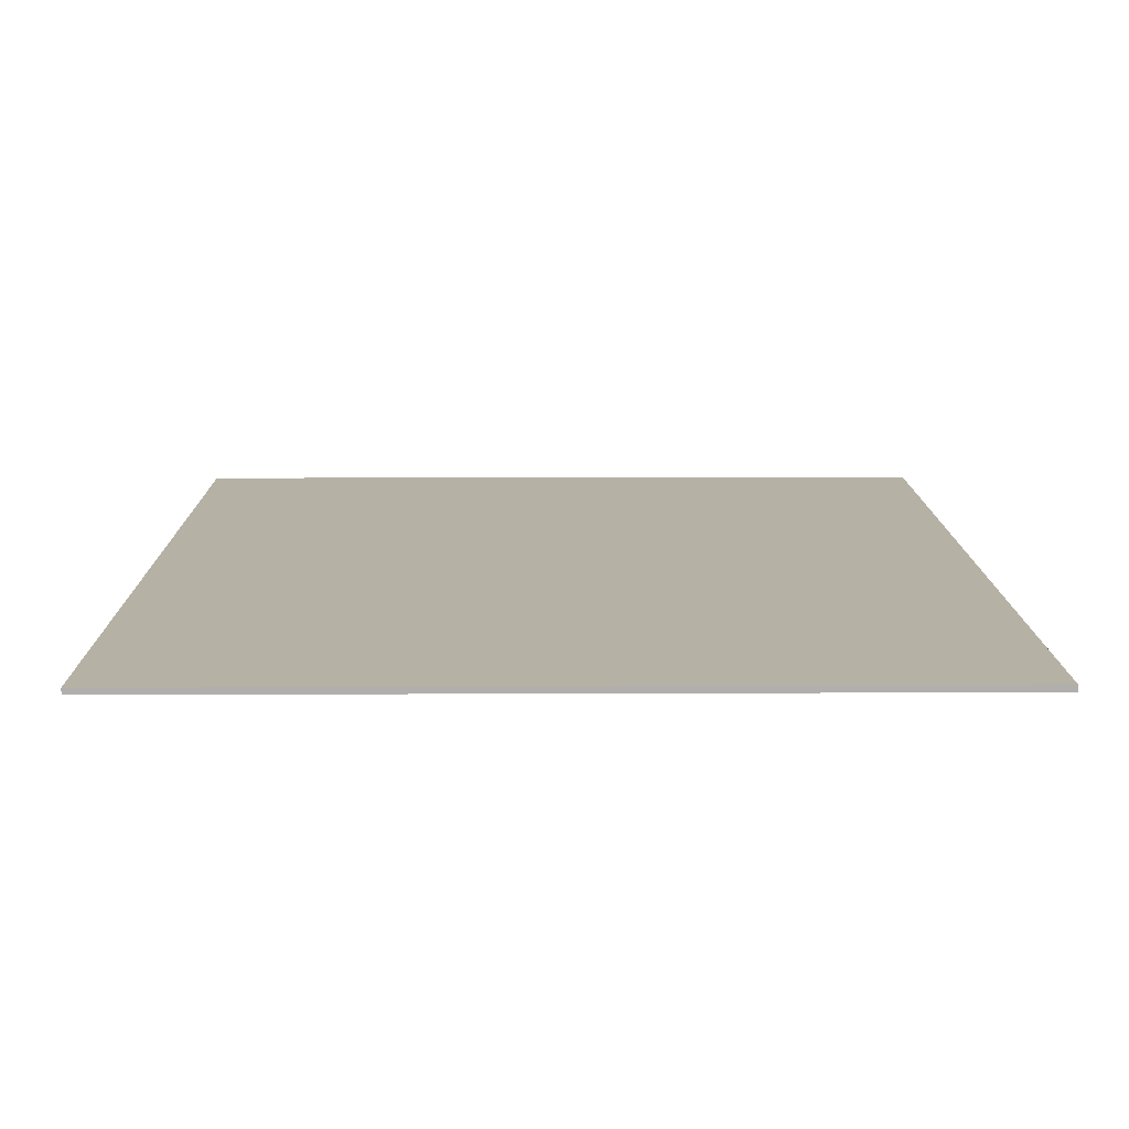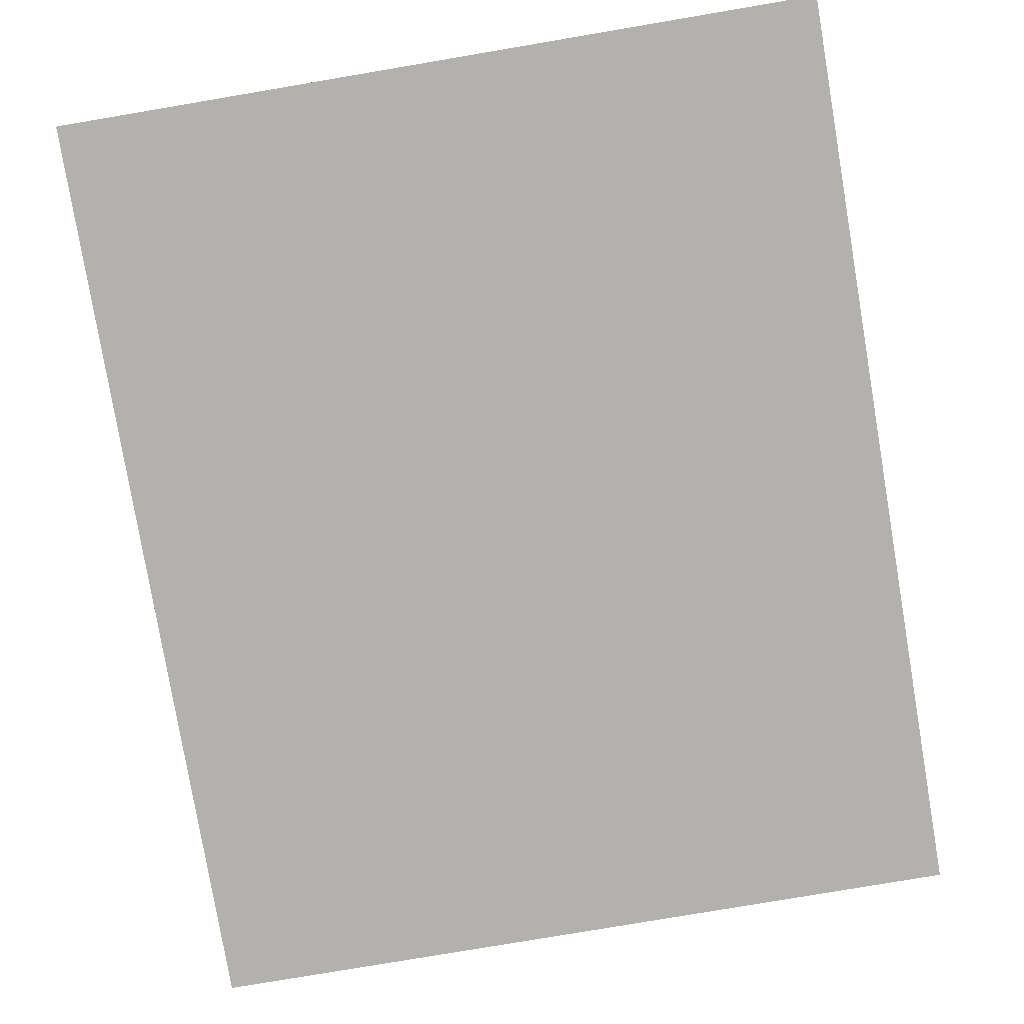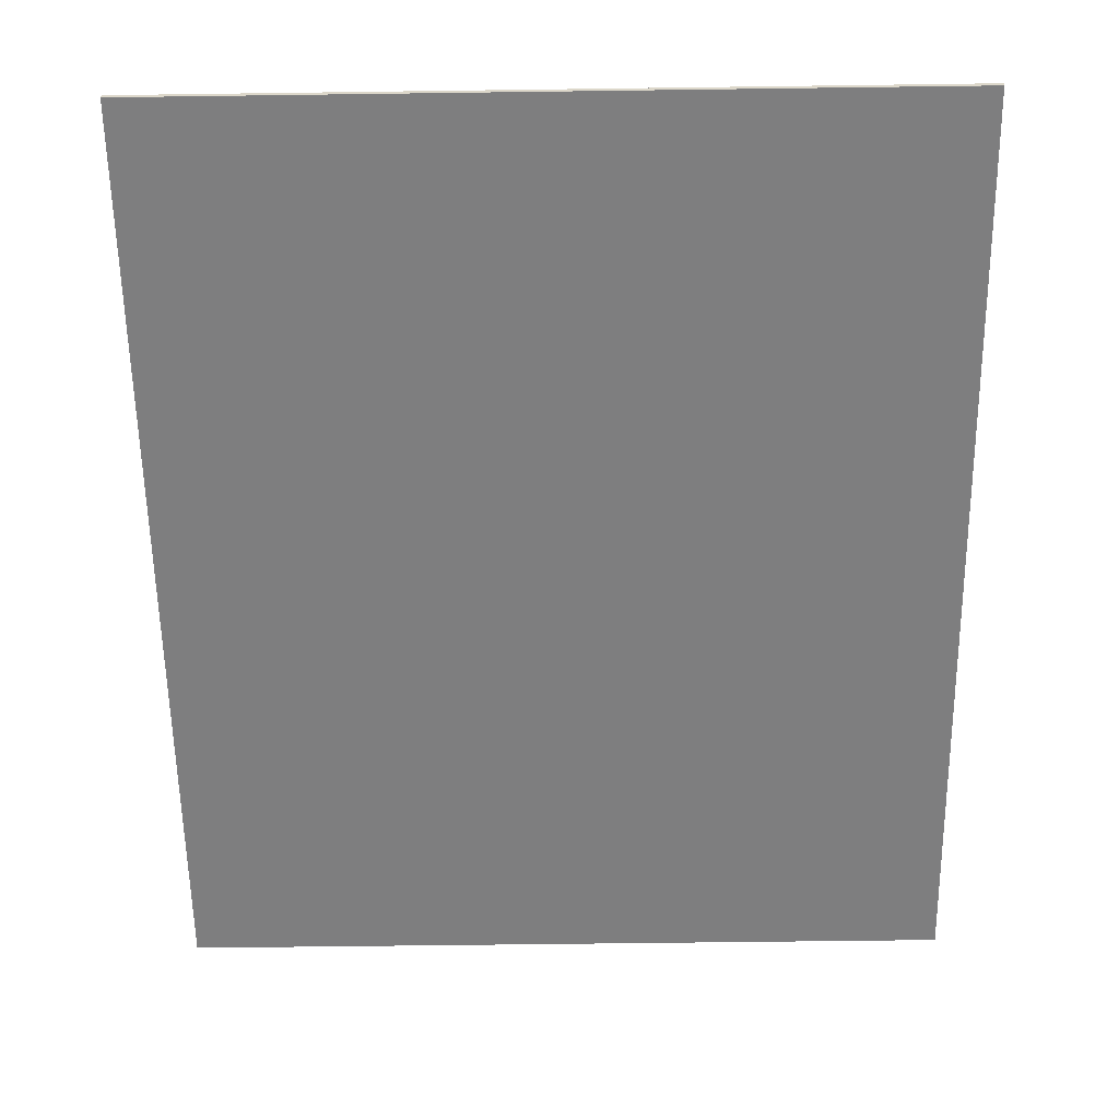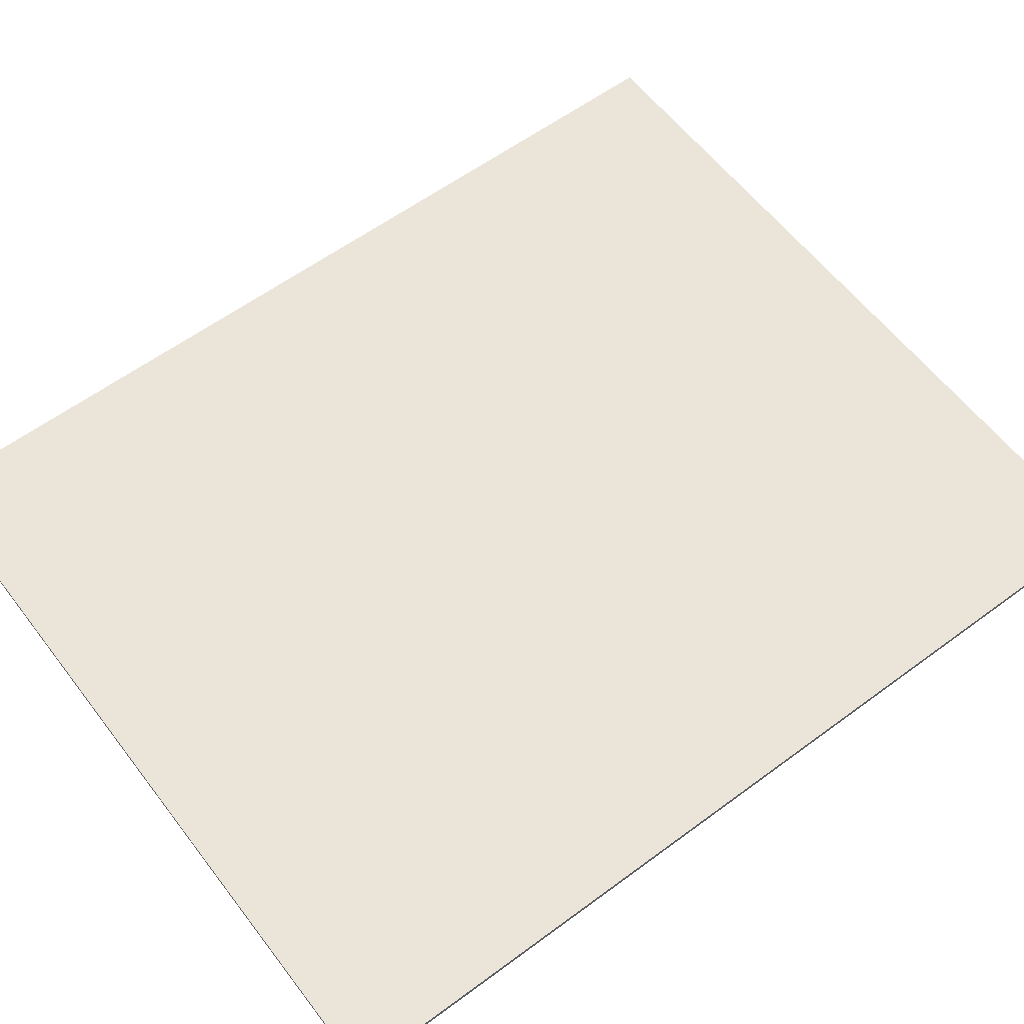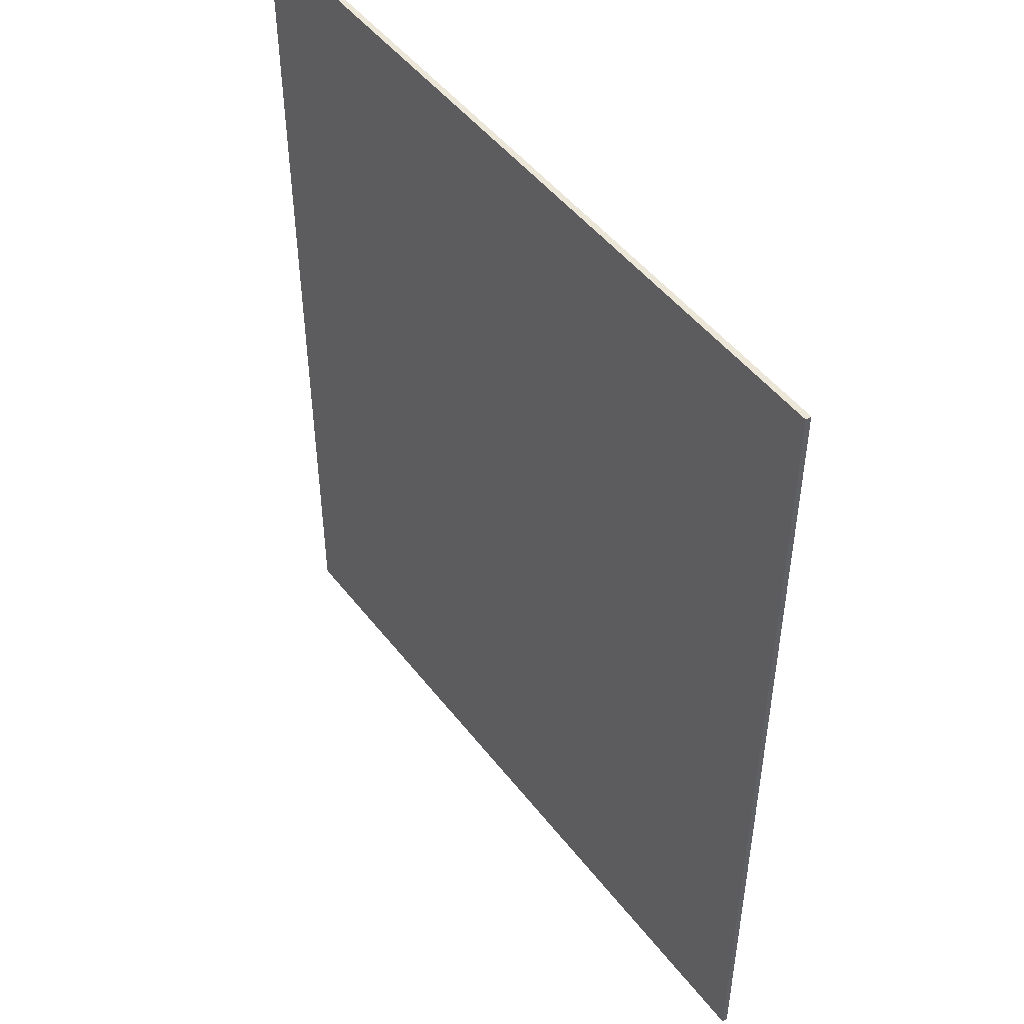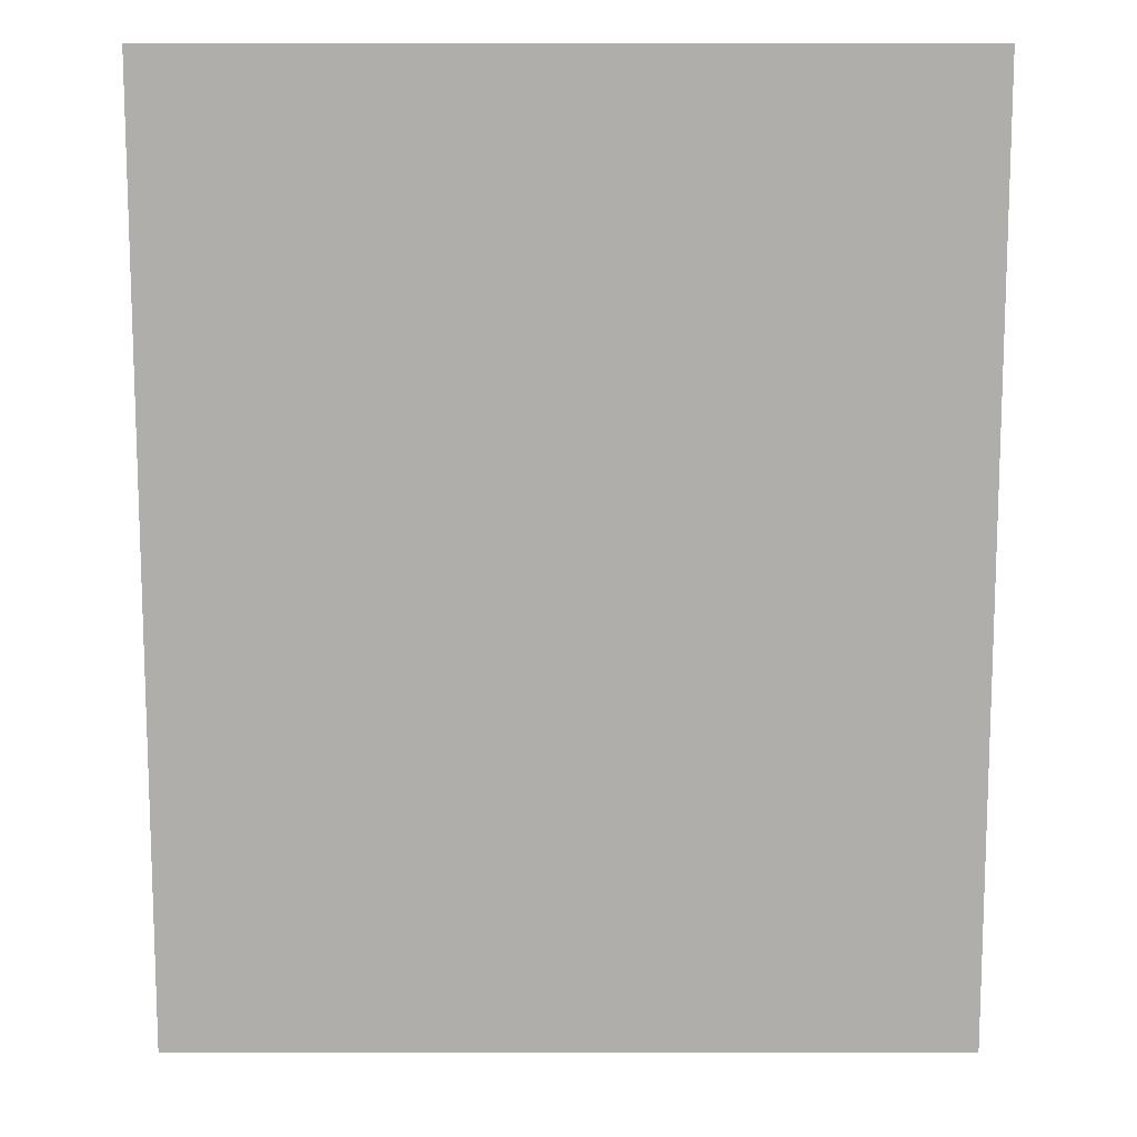
<metadata>
{"format":"obj","ext":"obj","renderer":"f3d","projection":"perspective","resolution":1024,"background":"white","views":[{"elev":11.8,"azim":179.4,"up":"+Y"},{"elev":-79.2,"azim":9.6,"up":"+Y"},{"elev":-59.4,"azim":0.8,"up":"+Y"},{"elev":59.5,"azim":52.8,"up":"+Y"},{"elev":48.8,"azim":-126.0,"up":"+Z"},{"elev":12.2,"azim":-180.0,"up":"+Z"}]}
</metadata>
<code>
o MeshWindowFixed_60X72_0_GeomSubset_1
v 0.6896 0.005013 -0.8316
v -0.6896 0.005011 -0.8316
v 0.6896 0.005013 0.8329
v -0.6896 0.005011 0.8329
v 0.6896 -0.005011 0.8329
v -0.6896 -0.005013 0.8329
v 0.6896 -0.005011 -0.8316
v -0.6896 -0.005013 -0.8316
f 2 3 1
f 4 5 3
f 6 7 5
f 8 1 7
f 8 4 2
f 1 5 7
f 2 4 3
f 4 6 5
f 6 8 7
f 8 2 1
f 8 6 4
f 1 3 5

</code>
